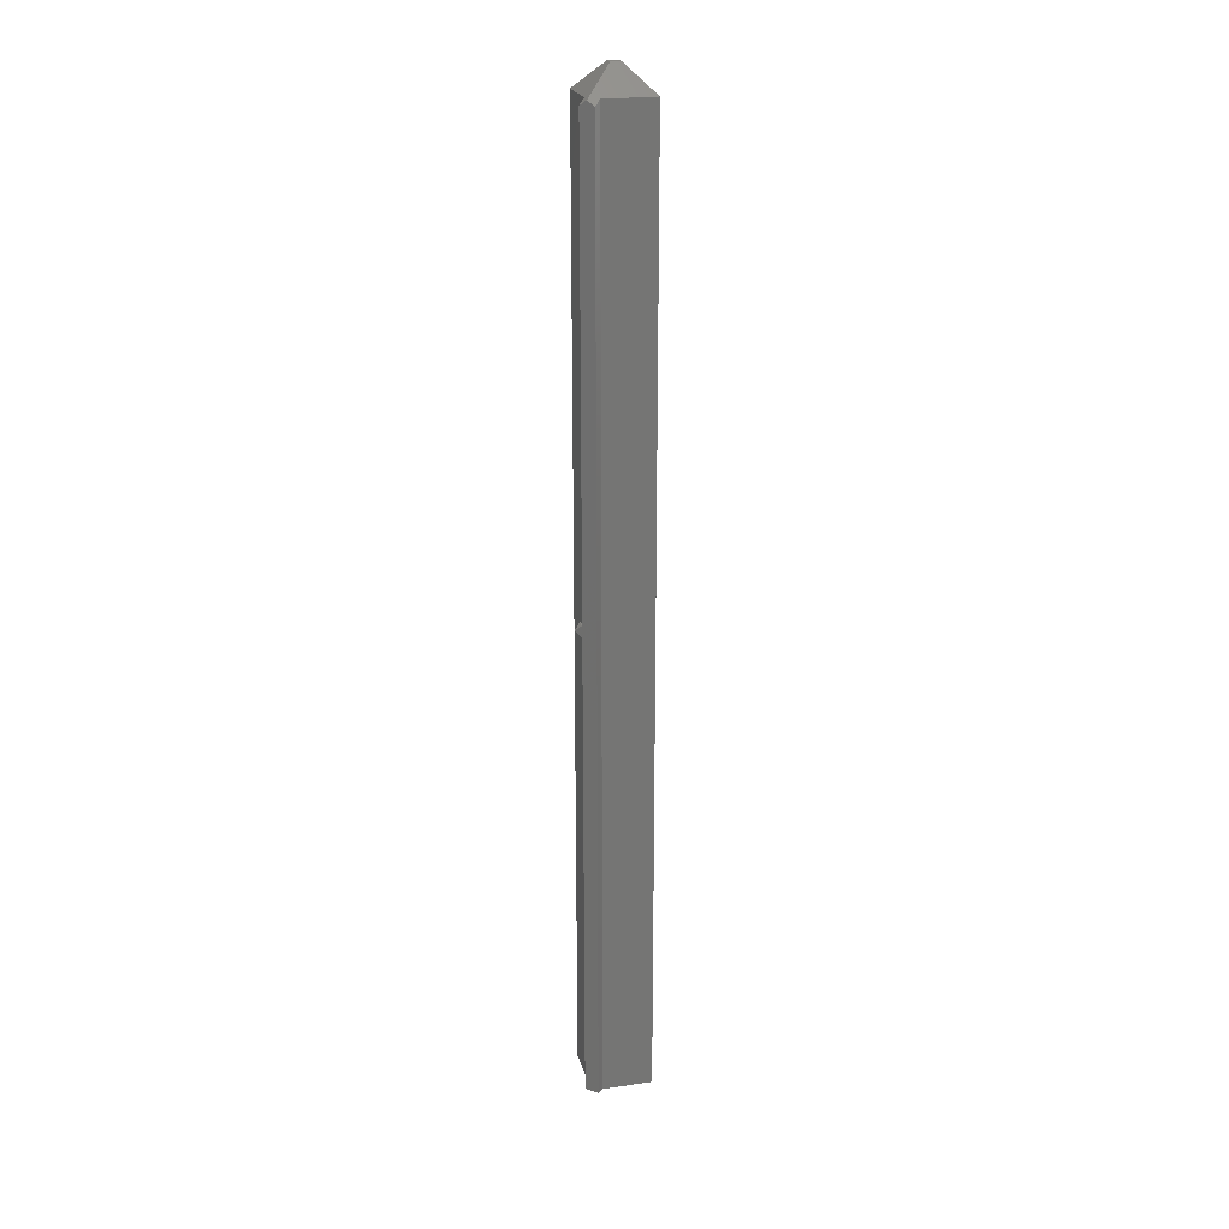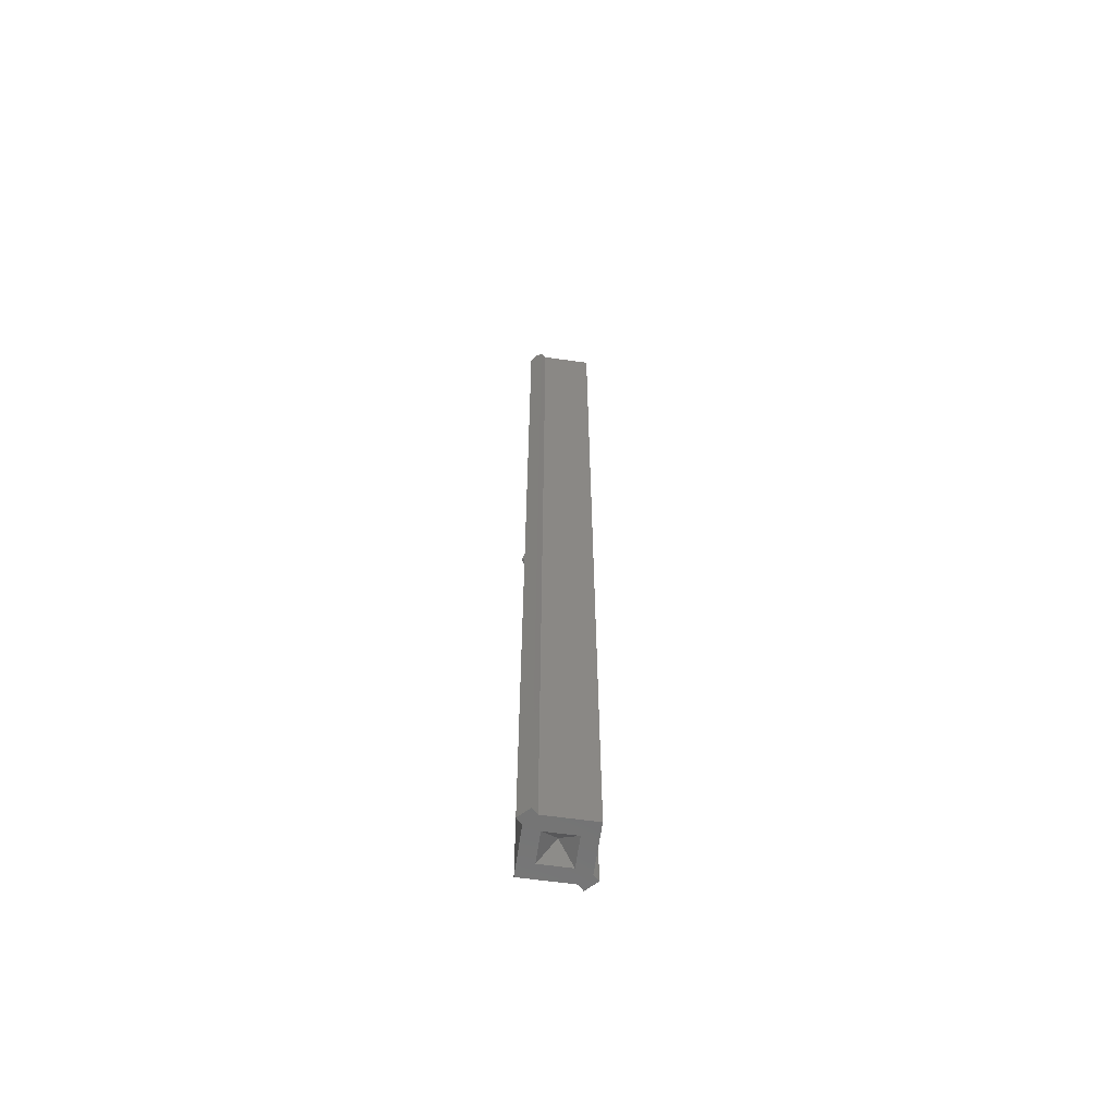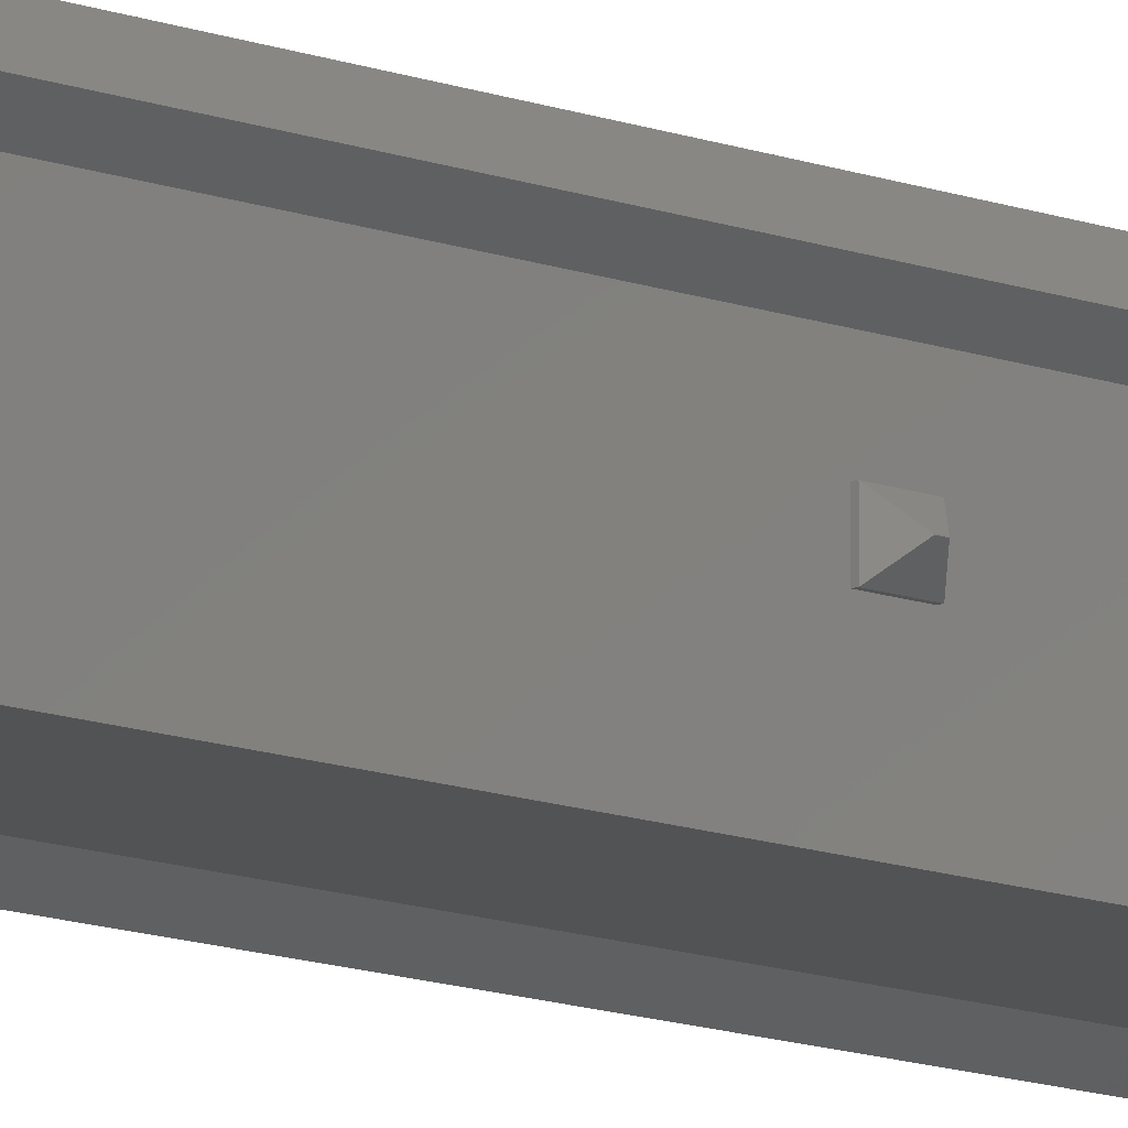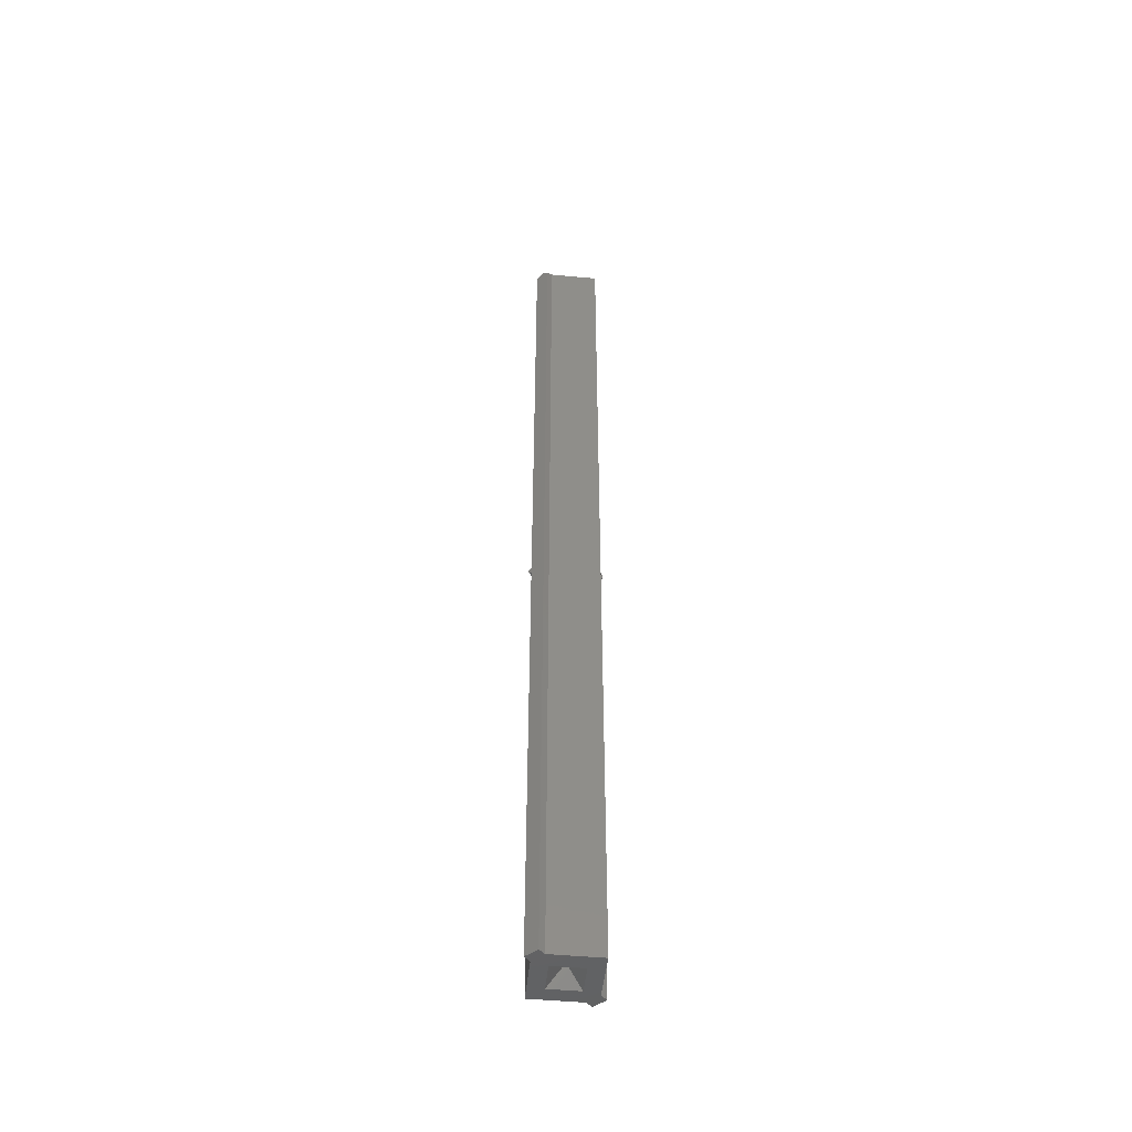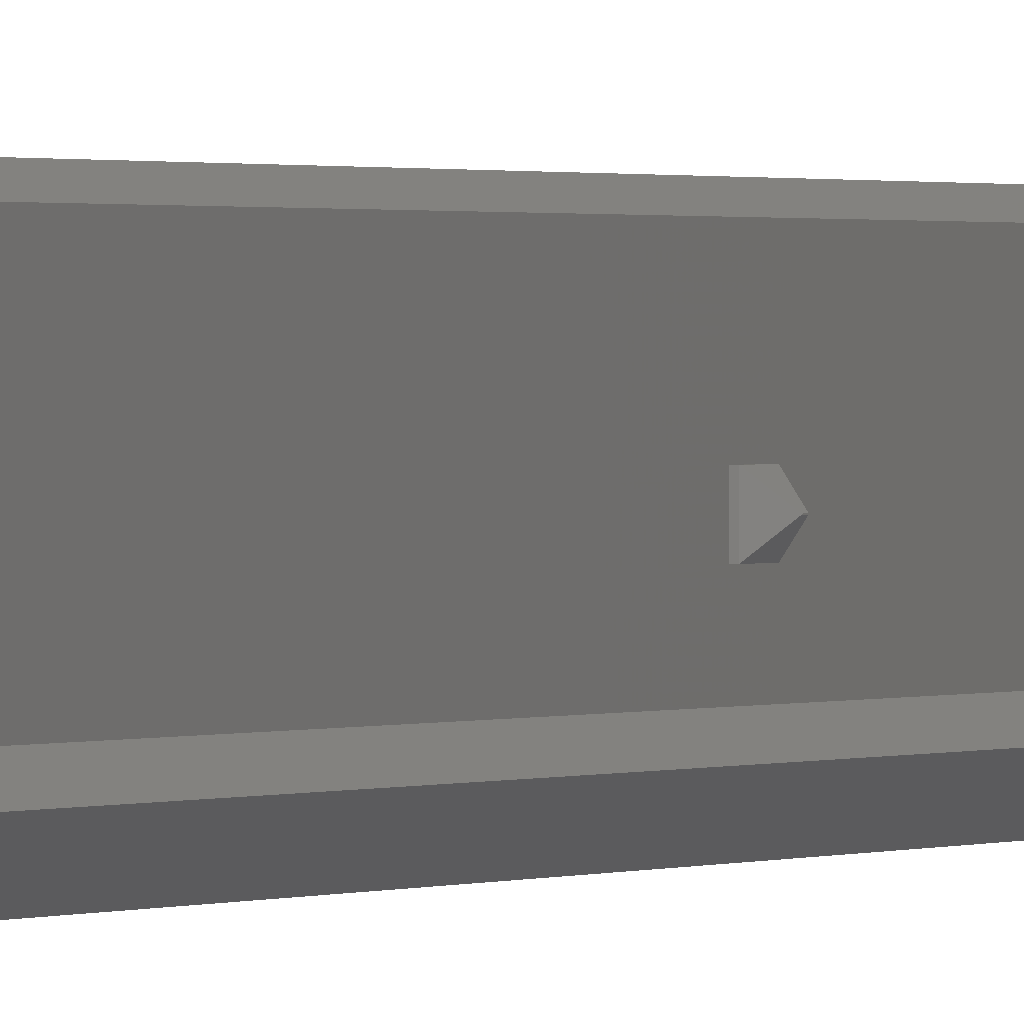
<metadata>
{"format":"stl","ext":"stl","renderer":"f3d","projection":"perspective","resolution":1024,"background":"white","views":[{"elev":22.6,"azim":-14.3,"up":"+Z"},{"elev":-62.7,"azim":172.0,"up":"+Z"},{"elev":-9.9,"azim":41.9,"up":"+Y"},{"elev":-47.9,"azim":-6.0,"up":"+Z"},{"elev":0.5,"azim":-159.7,"up":"+Y"}]}
</metadata>
<code>
# stl→obj: 68 verts, 132 faces
v -3.884 0.6237 59.75
v -3.75 0.625 59.75
v -3.883 0.625 59.75
v -3.75 -0.625 59.75
v -3.884 -0.6237 59.75
v -3.883 -0.625 59.75
v -3.883 -0.625 58.25
v -4.5 -0.007614 58.87
v -3.884 -0.6237 58.25
v -4.5 -0.007614 59.13
v -3.75 -0.625 58.25
v -3.75 0.625 58.25
v -3.884 0.6237 58.25
v -3.883 0.625 58.25
v -4.5 0.007614 58.87
v -4.5 0.007614 59.13
v 4.5 0.007614 59.13
v 3.883 0.625 59.75
v 3.884 0.6237 59.75
v 3.883 0.625 58.25
v 4.5 0.007614 58.87
v 3.884 0.6237 58.25
v 3.75 0.625 59.75
v 3.884 -0.6237 59.75
v 3.75 -0.625 59.75
v 3.883 -0.625 59.75
v 3.75 -0.625 58.25
v 3.884 -0.6237 58.25
v 3.883 -0.625 58.25
v 3.75 0.625 58.25
v 4.5 -0.007614 59.13
v 4.5 -0.007614 58.87
v -3.75 3.75 0
v -3.75 3.75 117.8
v -3.75 -2.424 0
v -3.75 -2.424 117.8
v 3.75 2.424 117.9
v 3.75 2.424 0
v 3.75 -3.75 117.8
v 3.75 -3.74 117.9
v 3.75 -3.75 0
v -3.125 -4.451 0
v -4.451 -3.125 0
v 1.91 -1.905 0
v 2.424 3.75 0
v 1.91 1.91 0
v -2.424 -3.75 0
v -1.905 -1.905 0
v 4.451 3.125 0
v 3.125 4.451 0
v -1.905 1.91 0
v -2.424 -3.75 117.8
v 2.424 3.75 117.9
v -3.74 3.75 117.9
v 4.451 3.125 117.2
v 3.125 4.451 117.2
v 3.788 3.788 117.8
v -3.125 -4.451 117.2
v -4.451 -3.125 117.2
v -3.788 -3.788 117.8
v 0 0 1.9
v 0.009999 0 1.9
v 0 0.009999 1.9
v 0.009999 0.009999 1.9
v 0.61 -0.6 121
v -0.6 -0.6 121
v -0.6 0.61 121
v 0.61 0.61 121
f 1 2 3
f 2 1 4
f 5 4 1
f 4 5 6
f 7 8 9
f 8 7 10
f 6 10 7
f 10 6 5
f 9 11 7
f 11 9 12
f 13 12 9
f 12 13 14
f 15 14 13
f 14 15 3
f 16 3 15
f 3 16 1
f 16 5 1
f 5 16 10
f 12 3 2
f 3 12 14
f 8 13 9
f 13 8 15
f 7 4 6
f 4 7 11
f 17 18 19
f 18 17 20
f 21 20 17
f 20 21 22
f 23 19 18
f 19 23 24
f 25 24 23
f 24 25 26
f 27 28 29
f 28 27 22
f 30 22 27
f 22 30 20
f 26 31 24
f 31 26 32
f 29 32 26
f 32 29 28
f 19 31 17
f 31 19 24
f 28 21 32
f 21 28 22
f 20 23 18
f 23 20 30
f 27 26 25
f 26 27 29
f 33 12 34
f 35 12 33
f 11 35 4
f 12 35 11
f 2 34 12
f 36 2 4
f 2 36 34
f 36 4 35
f 37 23 38
f 37 25 23
f 37 39 25
f 39 37 40
f 30 38 23
f 27 38 30
f 25 39 27
f 41 27 39
f 27 41 38
f 42 43 35
f 44 38 41
f 45 38 46
f 38 44 46
f 47 44 41
f 35 48 47
f 44 47 48
f 49 38 50
f 38 45 50
f 51 45 46
f 35 47 42
f 48 35 51
f 51 33 45
f 33 51 35
f 47 39 52
f 39 47 41
f 53 34 54
f 45 34 53
f 34 45 33
f 55 56 57
f 56 55 50
f 50 55 49
f 38 55 37
f 55 38 49
f 45 56 50
f 56 45 53
f 58 59 43
f 58 43 42
f 59 58 60
f 47 58 42
f 58 47 52
f 59 35 43
f 35 59 36
f 44 61 62
f 61 44 48
f 48 63 61
f 63 48 51
f 62 46 44
f 46 62 64
f 63 46 64
f 46 63 51
f 61 64 62
f 64 61 63
f 52 40 65
f 52 65 66
f 40 52 39
f 60 52 66
f 52 60 58
f 36 67 54
f 36 54 34
f 67 36 66
f 36 60 66
f 60 36 59
f 57 37 55
f 68 37 57
f 65 37 68
f 37 65 40
f 53 57 56
f 53 68 57
f 53 67 68
f 67 53 54
f 8 16 15
f 16 8 10
f 67 65 68
f 65 67 66
f 31 21 17
f 21 31 32

</code>
